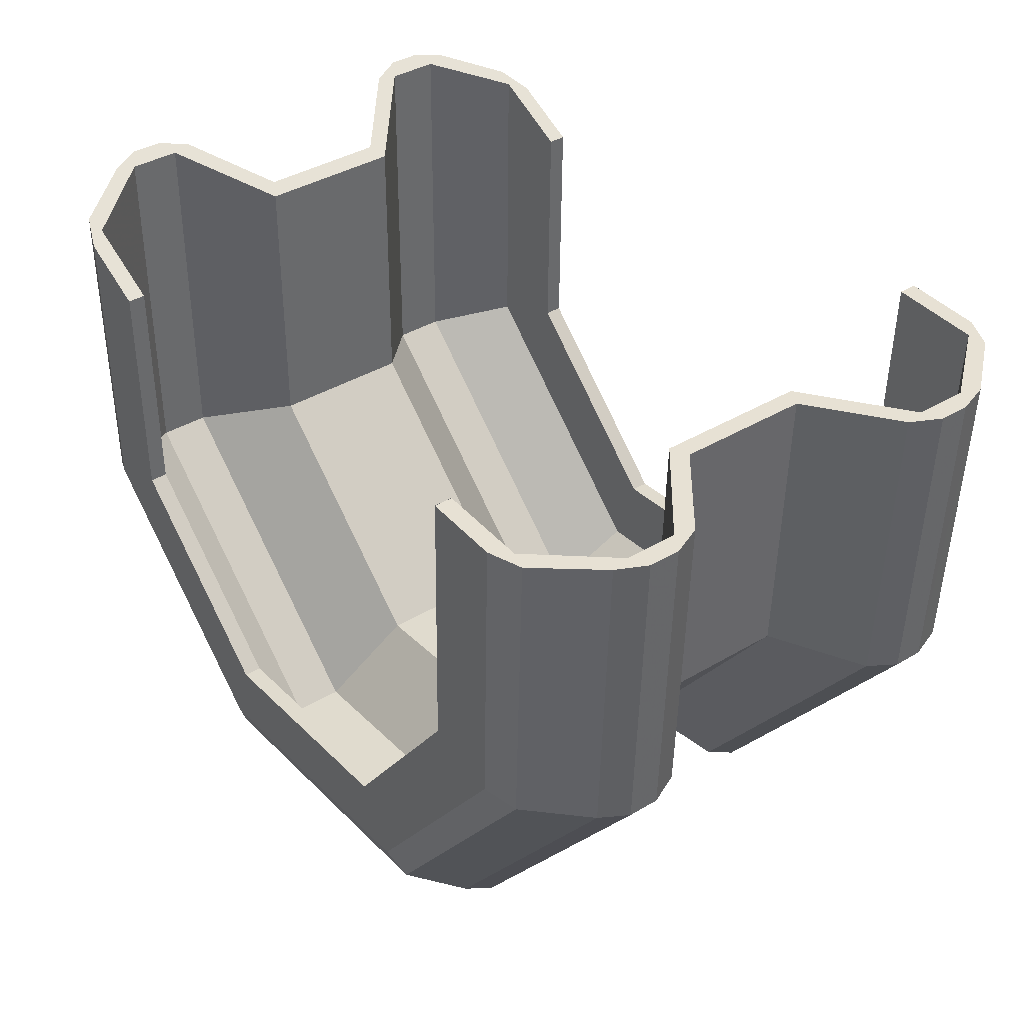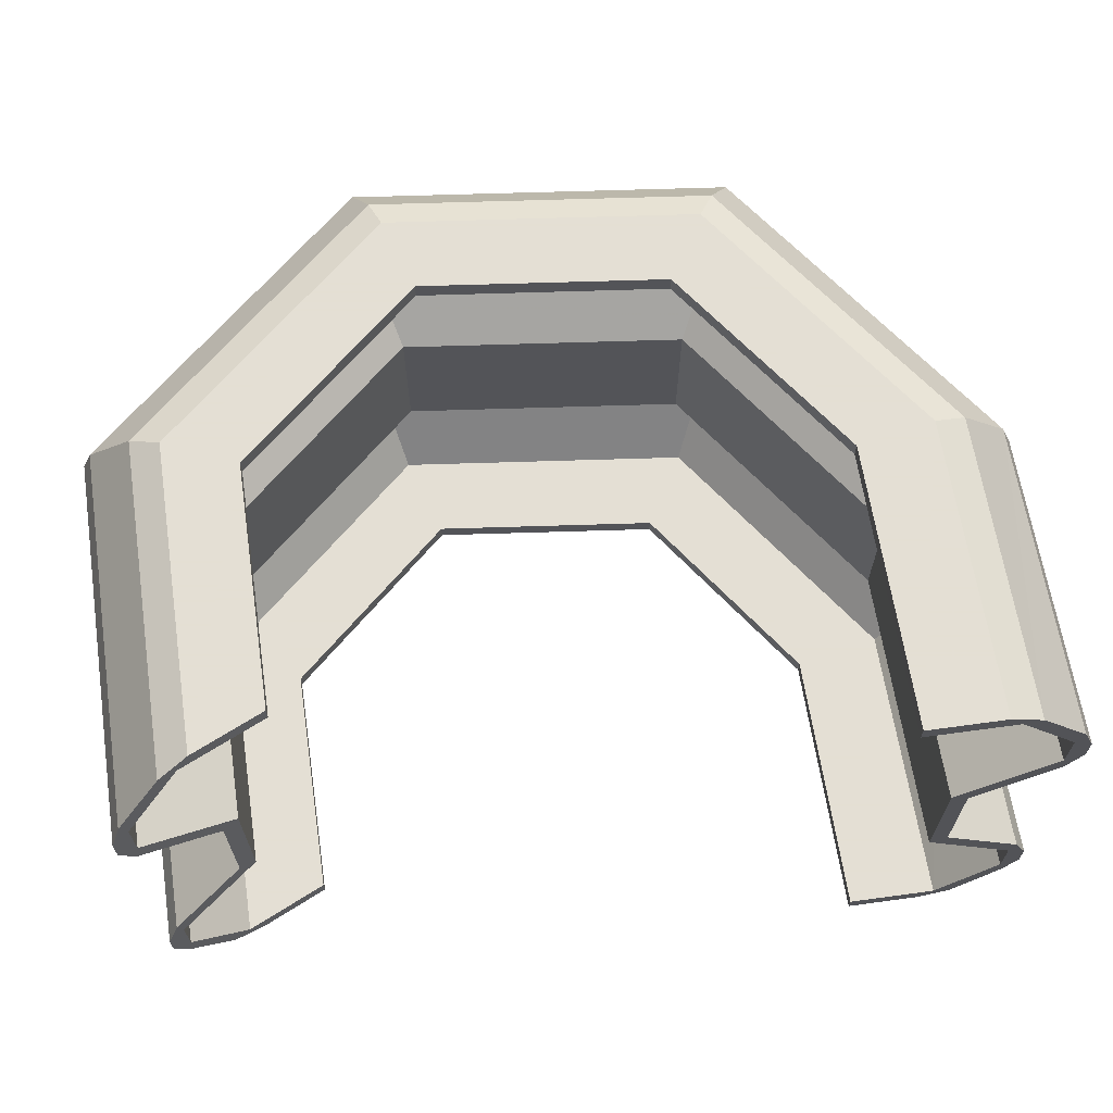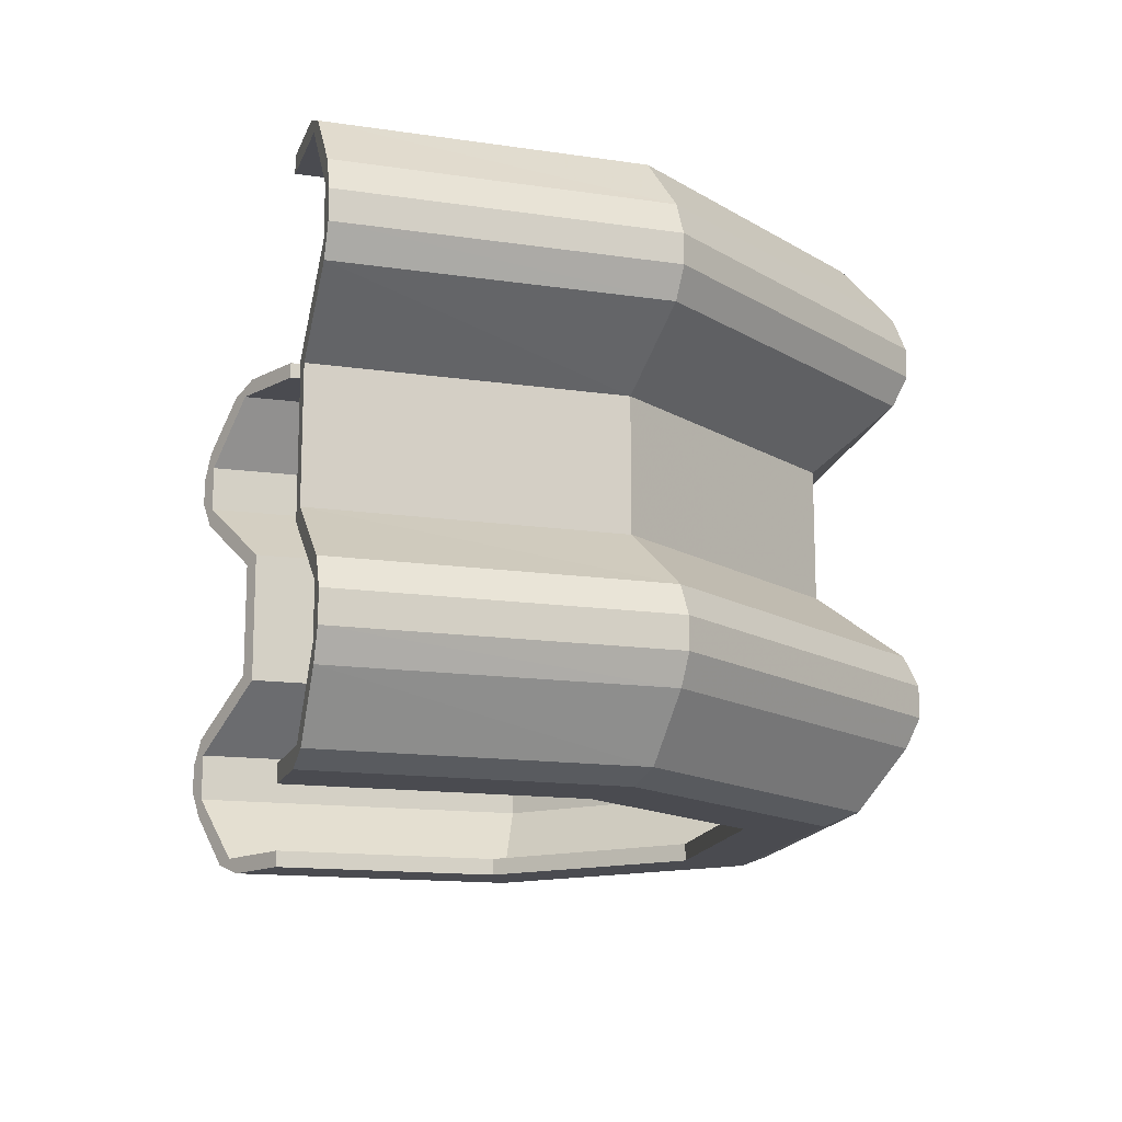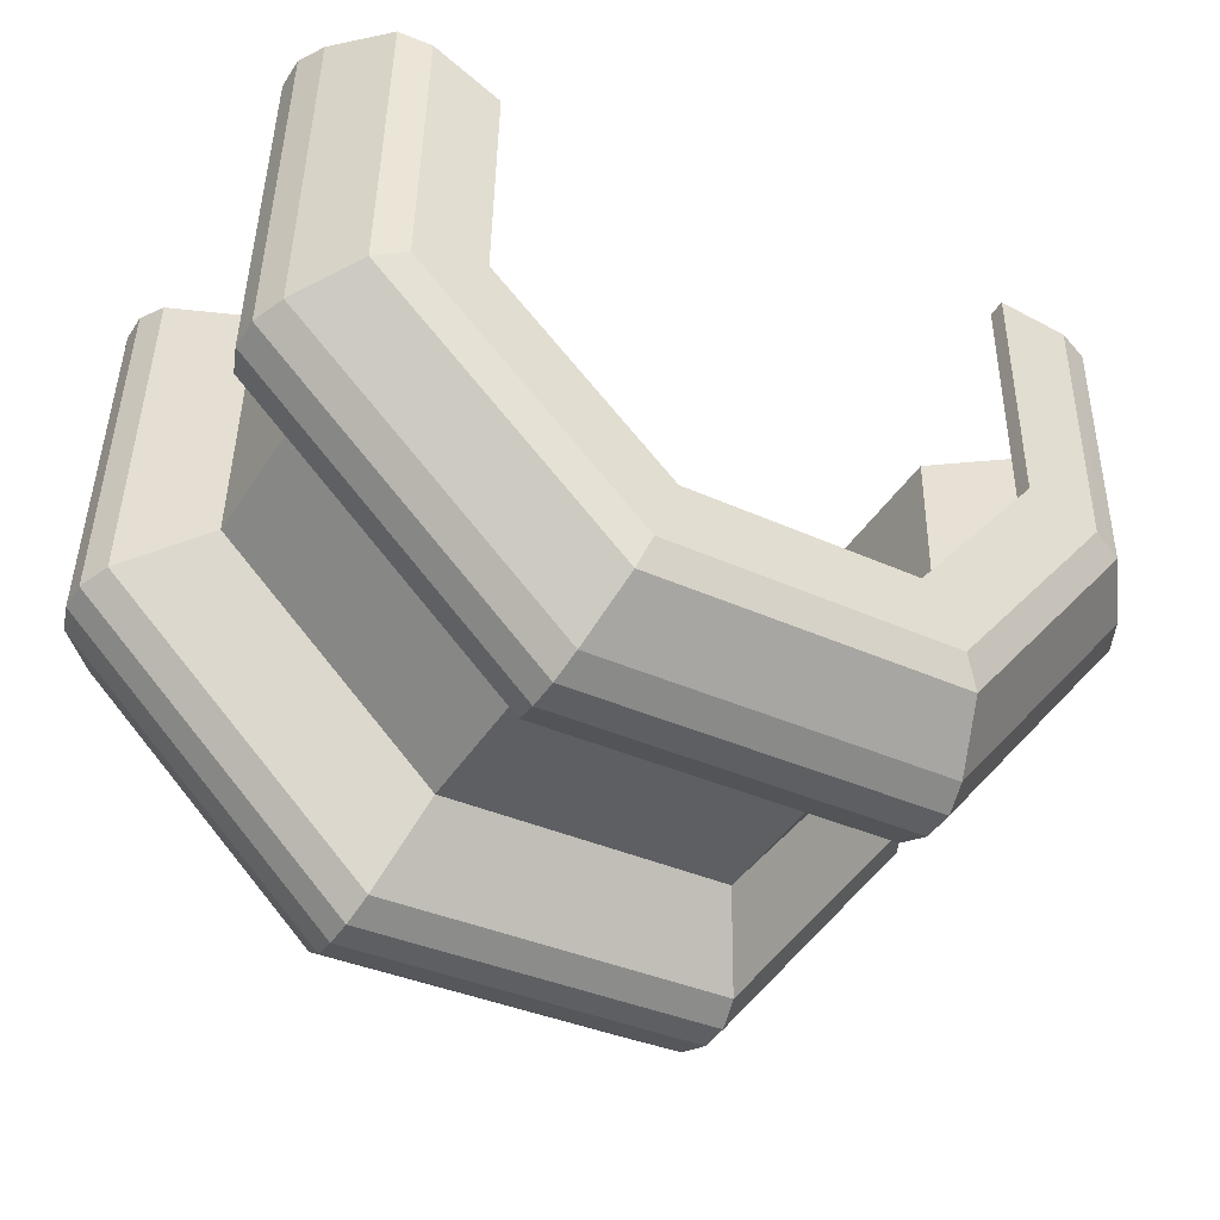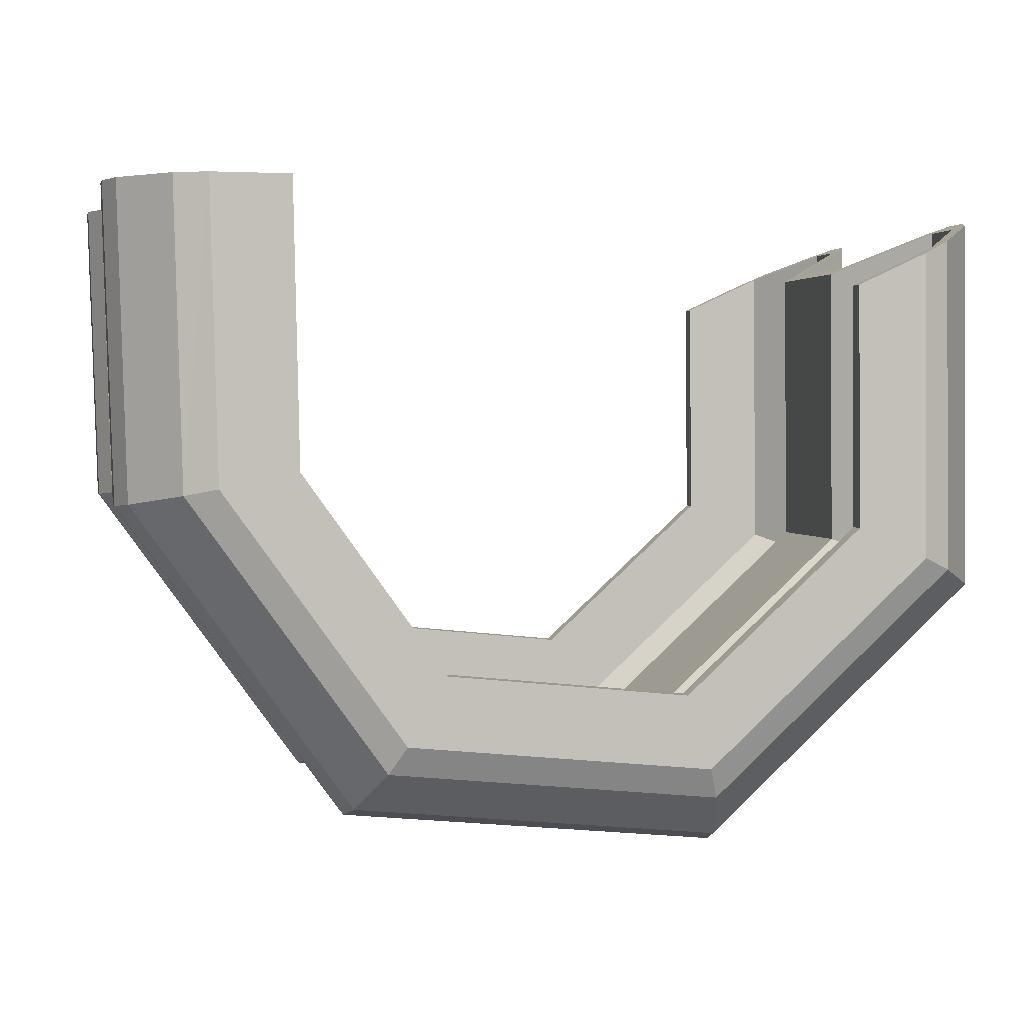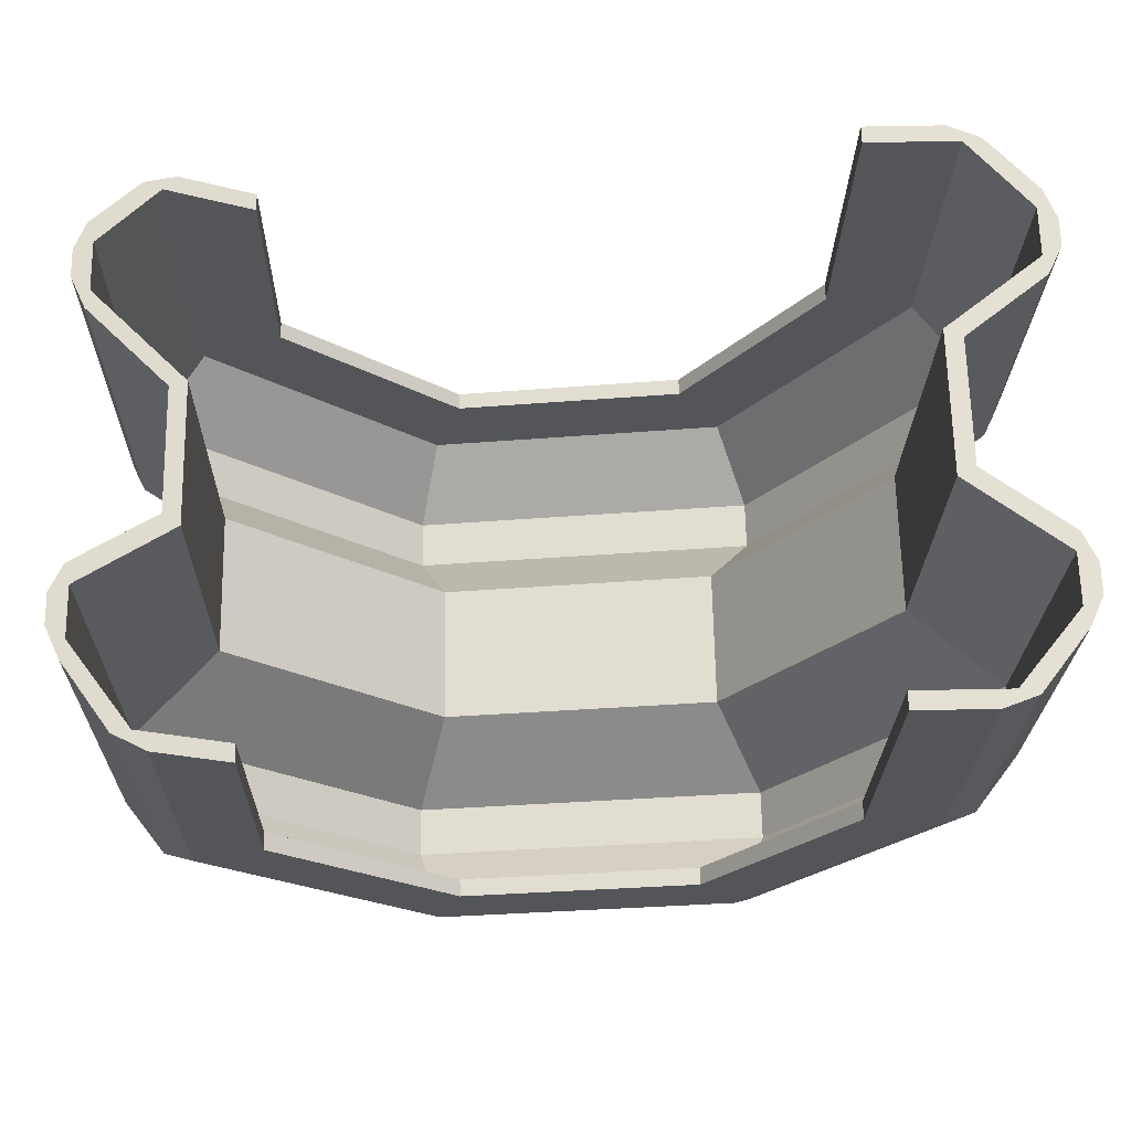
<metadata>
{"format":"obj","ext":"obj","renderer":"f3d","projection":"perspective","resolution":1024,"background":"white","views":[{"elev":39.6,"azim":53.6,"up":"+Z"},{"elev":66.3,"azim":-7.8,"up":"+Y"},{"elev":-14.4,"azim":73.6,"up":"+Y"},{"elev":-45.9,"azim":-31.5,"up":"+Z"},{"elev":2.5,"azim":167.0,"up":"+Z"},{"elev":65.6,"azim":-1.1,"up":"+Z"}]}
</metadata>
<code>
v  -10.65 9.943 8.706
v  -13.73 9.943 10.13
v  -13.27 10.59 9.912
v  -10.65 10.59 8.706
v  -14.36 10.06 10.42
v  -15.79 7.255 11.07
v  -16.01 7.969 11.18
v  -16.4 6.821 11.36
v  -15.79 5.391 11.07
v  -16.4 5.746 11.36
v  -15.91 4.672 11.13
v  -12.6 2.679 9.605
v  -13.19 2.356 9.878
v  -12.6 -2.679 9.605
v  -13.19 -2.356 9.878
v  -4.797 2.679 -8.315
v  -5.89 5.391 -11.65
v  7.617 5.391 -10.23
v  5.855 2.679 -7.196
v  -5.89 7.255 -11.65
v  -5.184 9.943 -9.497
v  6.48 9.943 -8.271
v  7.617 7.255 -10.23
v  -4.129 9.943 -6.278
v  4.778 9.943 -5.342
v  6.182 -2.356 -7.759
v  6.182 2.356 -7.759
v  -5 2.356 -8.933
v  -5 -2.356 -8.933
v  7.687 4.672 -10.35
v  -5.934 4.672 -11.78
v  7.741 7.969 -10.44
v  6.827 10.06 -8.869
v  -5.4 10.06 -10.15
v  -5.967 7.969 -11.88
v  6.223 10.59 -7.83
v  4.778 10.59 -5.342
v  -4.129 10.59 -6.278
v  -5.025 10.59 -9.012
v  7.958 5.746 -10.82
v  7.958 6.821 -10.82
v  -6.101 6.821 -12.29
v  -6.102 5.746 -12.29
v  10.22 9.943 12.27
v  10.22 10.59 12.27
v  13.1 10.59 12.27
v  13.61 9.943 12.27
v  14.3 10.06 12.27
v  16.12 7.969 12.27
v  15.88 7.255 12.27
v  16.55 6.821 12.27
v  16.56 5.746 12.27
v  15.88 5.391 12.27
v  16.02 4.672 12.27
v  13.02 2.356 12.27
v  12.37 2.679 12.27
v  13.02 -2.356 12.27
v  12.37 -2.679 12.27
v  5.855 -2.679 -7.196
v  -4.797 -2.679 -8.315
v  -10.65 -9.943 8.706
v  -10.65 -10.59 8.706
v  -13.23 -10.59 9.895
v  -13.73 -9.943 10.13
v  -14.35 -10.15 10.41
v  -15.94 -7.957 11.14
v  -15.79 -7.24 11.07
v  -16.4 -6.883 11.36
v  -16.4 -5.75 11.36
v  -15.79 -5.376 11.07
v  -15.96 -4.668 11.15
v  -5.89 -5.376 -11.65
v  7.617 -5.376 -10.23
v  -5.184 -9.943 -9.497
v  -5.89 -7.24 -11.65
v  7.617 -7.24 -10.23
v  6.48 -9.943 -8.271
v  -4.129 -9.943 -6.278
v  4.778 -9.943 -5.342
v  7.712 -4.668 -10.39
v  -5.949 -4.668 -11.83
v  6.822 -10.15 -8.861
v  7.7 -7.957 -10.37
v  -5.942 -7.957 -11.81
v  -5.397 -10.15 -10.14
v  4.778 -10.59 -5.342
v  6.203 -10.59 -7.795
v  -5.013 -10.59 -8.974
v  -4.129 -10.59 -6.278
v  7.958 -6.883 -10.82
v  7.958 -5.75 -10.82
v  -6.102 -5.75 -12.29
v  -6.102 -6.883 -12.29
v  10.22 -9.943 12.27
v  13.61 -9.943 12.27
v  13.06 -10.59 12.27
v  10.22 -10.59 12.27
v  14.29 -10.15 12.27
v  15.88 -7.24 12.27
v  16.04 -7.957 12.27
v  16.56 -6.883 12.27
v  15.88 -5.376 12.27
v  16.56 -5.75 12.27
v  16.07 -4.668 12.27
v  -15.93 5.391 -2.505
v  -12.72 2.679 -1.105
v  12.1 2.679 1.502
v  15.54 5.391 0.8008
v  -13.86 9.943 -1.602
v  -15.93 7.255 -2.505
v  15.54 7.255 0.8008
v  13.32 9.943 1.254
v  -10.75 9.943 -0.2489
v  10 9.943 1.931
v  12.74 2.356 1.372
v  12.74 -2.356 1.372
v  -13.31 -2.356 -1.365
v  -13.31 2.356 -1.365
v  15.68 4.672 0.7727
v  -16.06 4.672 -2.562
v  14 10.06 1.115
v  15.78 7.969 0.7511
v  -16.16 7.969 -2.604
v  -14.49 10.06 -1.877
v  10 10.59 1.931
v  12.82 10.59 1.356
v  -13.39 10.59 -1.398
v  -10.75 10.59 -0.2489
v  16.21 6.821 0.665
v  16.21 5.746 0.6648
v  -16.56 5.746 -2.777
v  -16.55 6.821 -2.776
v  12.1 -2.679 1.502
v  -12.72 -2.679 -1.105
v  -15.93 -5.376 -2.505
v  15.54 -5.376 0.8008
v  -15.93 -7.24 -2.505
v  -13.86 -9.943 -1.602
v  13.32 -9.943 1.254
v  15.54 -7.24 0.8008
v  -10.75 -9.943 -0.2489
v  10 -9.943 1.931
v  15.73 -4.668 0.7627
v  -16.11 -4.668 -2.581
v  15.7 -7.957 0.7675
v  13.99 -10.15 1.117
v  -14.48 -10.15 -1.874
v  -16.09 -7.957 -2.572
v  12.78 -10.59 1.364
v  10 -10.59 1.931
v  -10.75 -10.59 -0.2489
v  -13.35 -10.59 -1.382
v  16.21 -5.75 0.6648
v  16.21 -6.883 0.6648
v  -16.56 -6.883 -2.777
v  -16.56 -5.75 -2.777
v  10.22 -9.943 12.29
g crash_barrier_back_cap
f 4 3 2 1
f 5 2 3
f 7 6 2 5
f 8 6 7
f 8 10 9 6
f 10 11 9
f 11 13 12 9
f 12 13 15 14
f 19 18 17 16
f 23 22 21 20
f 22 25 24 21
f 18 23 20 17
f 29 28 27 26
f 28 31 30 27
f 35 34 33 32
f 39 38 37 36
f 43 42 41 40
f 31 43 40 30
f 34 39 36 33
f 42 35 32 41
f 47 46 45 44
f 47 48 46
f 47 50 49 48
f 50 51 49
f 53 52 51 50
f 54 52 53
f 56 55 54 53
f 56 58 57 55
f 16 60 59 19
f 64 63 62 61
f 64 65 63
f 64 67 66 65
f 67 68 66
f 70 69 68 67
f 71 69 70
f 14 15 71 70
f 73 59 60 72
f 77 76 75 74
f 79 77 74 78
f 76 73 72 75
f 81 29 26 80
f 85 84 83 82
f 89 88 87 86
f 93 92 91 90
f 92 81 80 91
f 88 85 82 87
f 84 93 90 83
f 97 96 95 94
f 98 95 96
f 100 99 95 98
f 101 99 100
f 101 103 102 99
f 103 104 102
f 104 57 58 102
f 106 105 9 12
f 16 17 105 106
f 108 107 56 53
f 18 19 107 108
f 110 109 2 6
f 20 21 109 110
f 112 111 50 47
f 22 23 111 112
f 109 113 1 2
f 21 24 113 109
f 114 112 47 44
f 25 22 112 114
f 105 110 6 9
f 17 20 110 105
f 111 108 53 50
f 23 18 108 111
f 116 115 55 57
f 26 27 115 116
f 118 117 15 13
f 28 29 117 118
f 115 119 54 55
f 27 30 119 115
f 120 118 13 11
f 31 28 118 120
f 122 121 48 49
f 32 33 121 122
f 124 123 7 5
f 34 35 123 124
f 126 125 45 46
f 36 37 125 126
f 128 127 3 4
f 38 39 127 128
f 130 129 51 52
f 40 41 129 130
f 132 131 10 8
f 42 43 131 132
f 119 130 52 54
f 30 40 130 119
f 131 120 11 10
f 43 31 120 131
f 121 126 46 48
f 33 36 126 121
f 127 124 5 3
f 39 34 124 127
f 129 122 49 51
f 41 32 122 129
f 123 132 8 7
f 35 42 132 123
f 107 133 58 56
f 19 59 133 107
f 134 106 12 14
f 60 16 106 134
f 135 134 14 70
f 72 60 134 135
f 133 136 102 58
f 59 73 136 133
f 138 137 67 64
f 74 75 137 138
f 140 139 95 99
f 76 77 139 140
f 141 138 64 61
f 78 74 138 141
f 139 142 94 95
f 77 79 142 139
f 137 135 70 67
f 75 72 135 137
f 136 140 99 102
f 73 76 140 136
f 143 116 57 104
f 80 26 116 143
f 117 144 71 15
f 29 81 144 117
f 146 145 100 98
f 82 83 145 146
f 148 147 65 66
f 84 85 147 148
f 150 149 96 97
f 86 87 149 150
f 152 151 62 63
f 88 89 151 152
f 154 153 103 101
f 90 91 153 154
f 156 155 68 69
f 92 93 155 156
f 153 143 104 103
f 91 80 143 153
f 144 156 69 71
f 81 92 156 144
f 149 146 98 96
f 87 82 146 149
f 147 152 63 65
f 85 88 152 147
f 145 154 101 100
f 83 90 154 145
f 155 148 66 68
f 93 84 148 155
f 45 125 114 44
f 114 125 37 25
f 24 25 37 38
f 38 128 113 24
f 128 4 1 113
f 157 142 150 97
f 142 79 86 150
f 62 151 141 61
f 79 78 89 86
f 78 141 151 89

</code>
